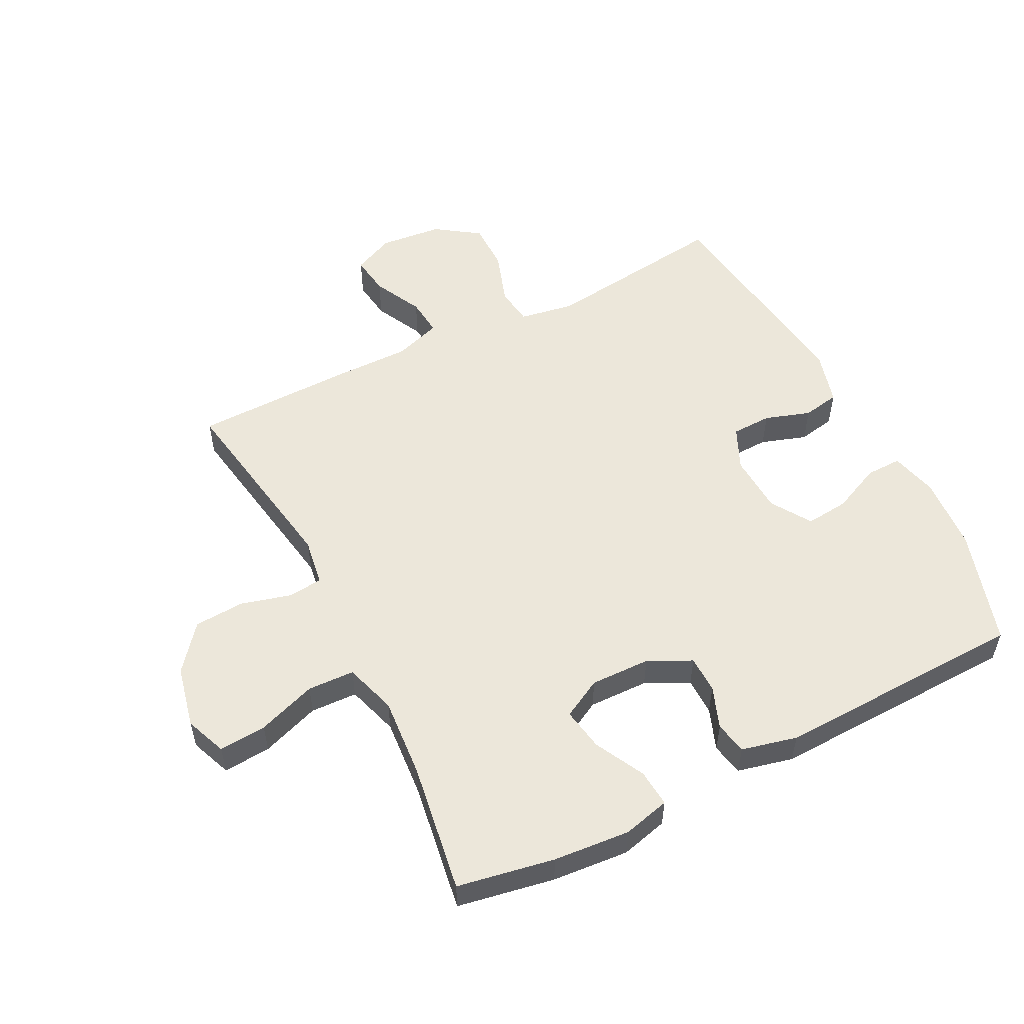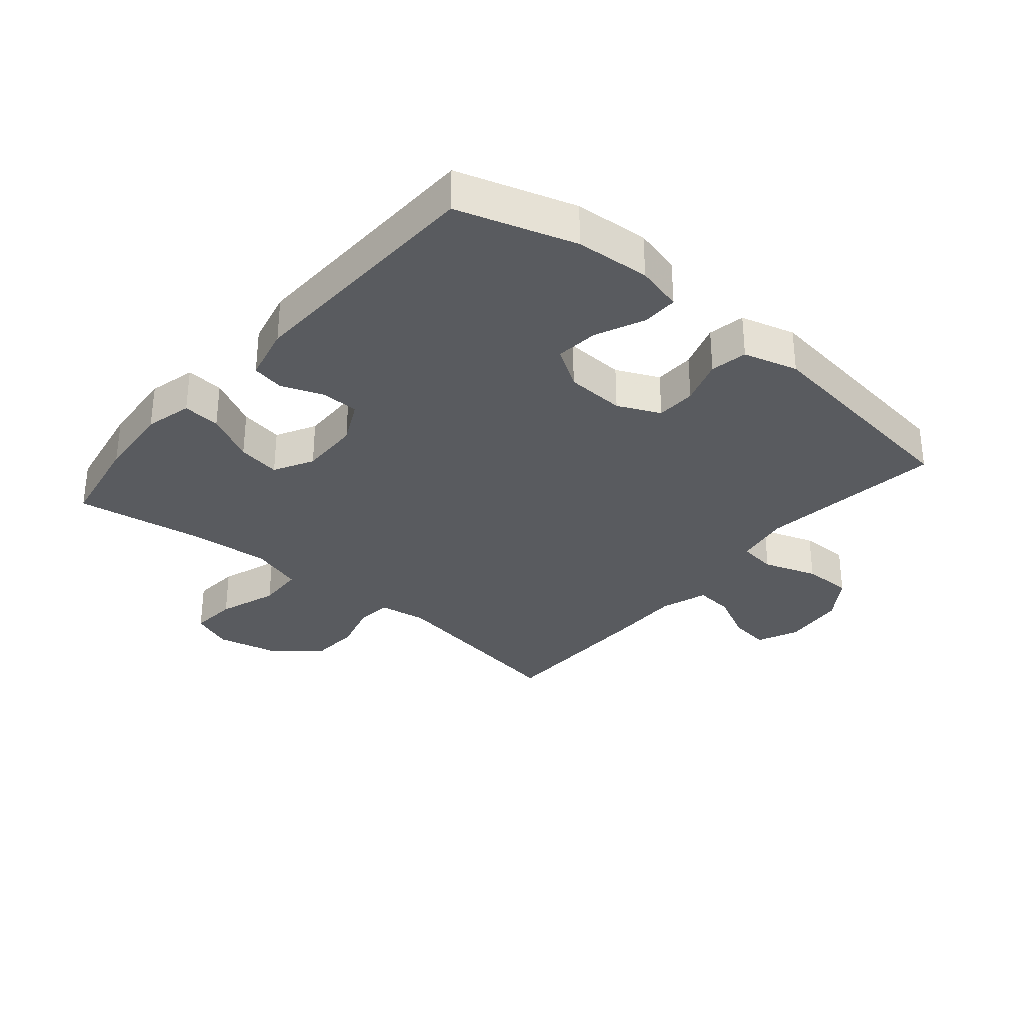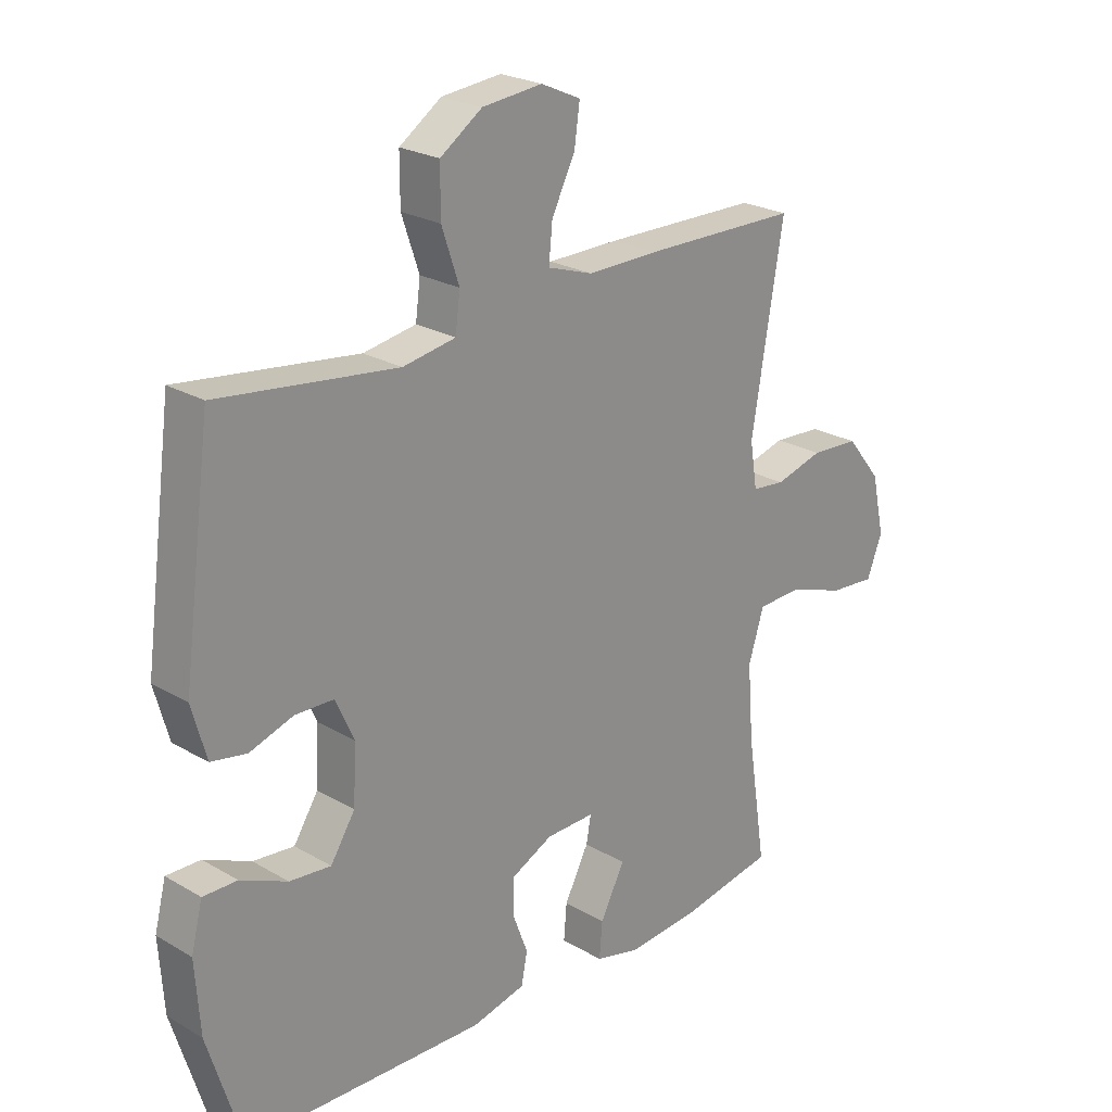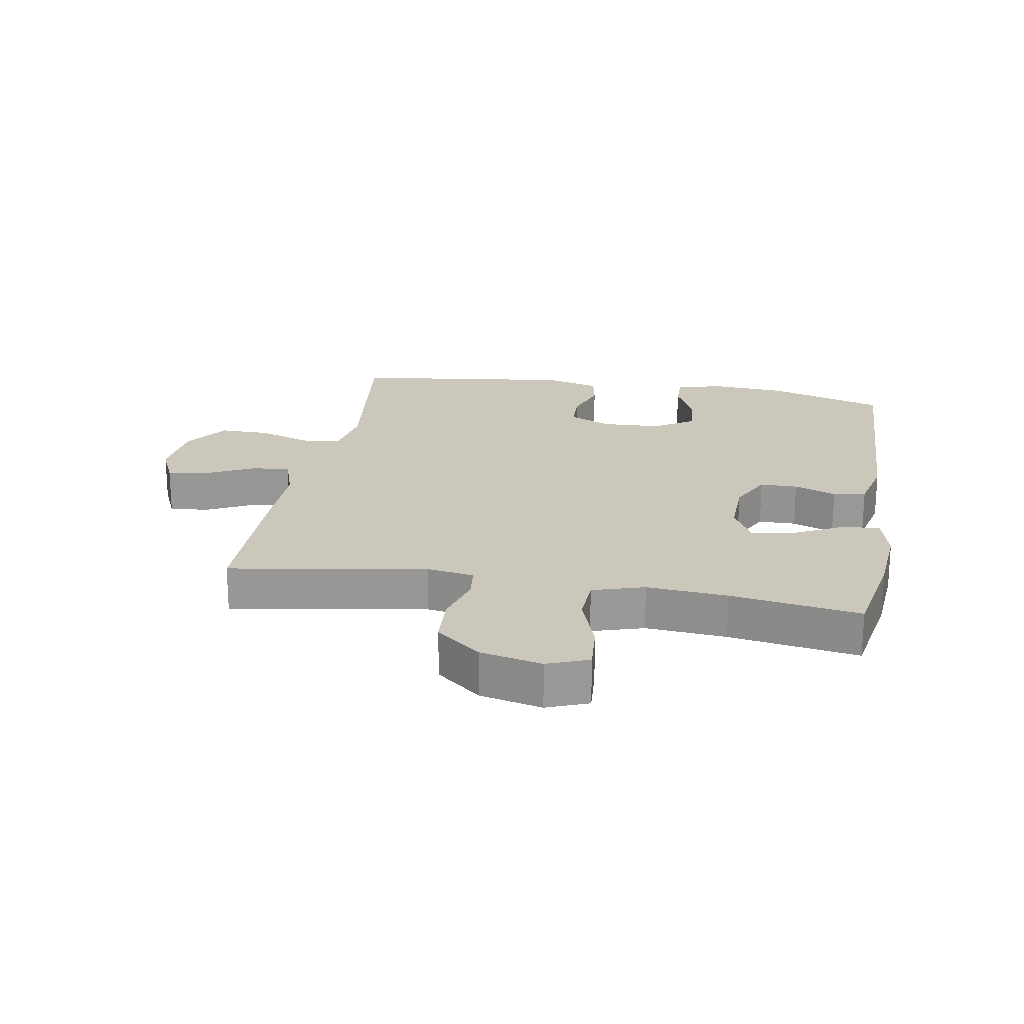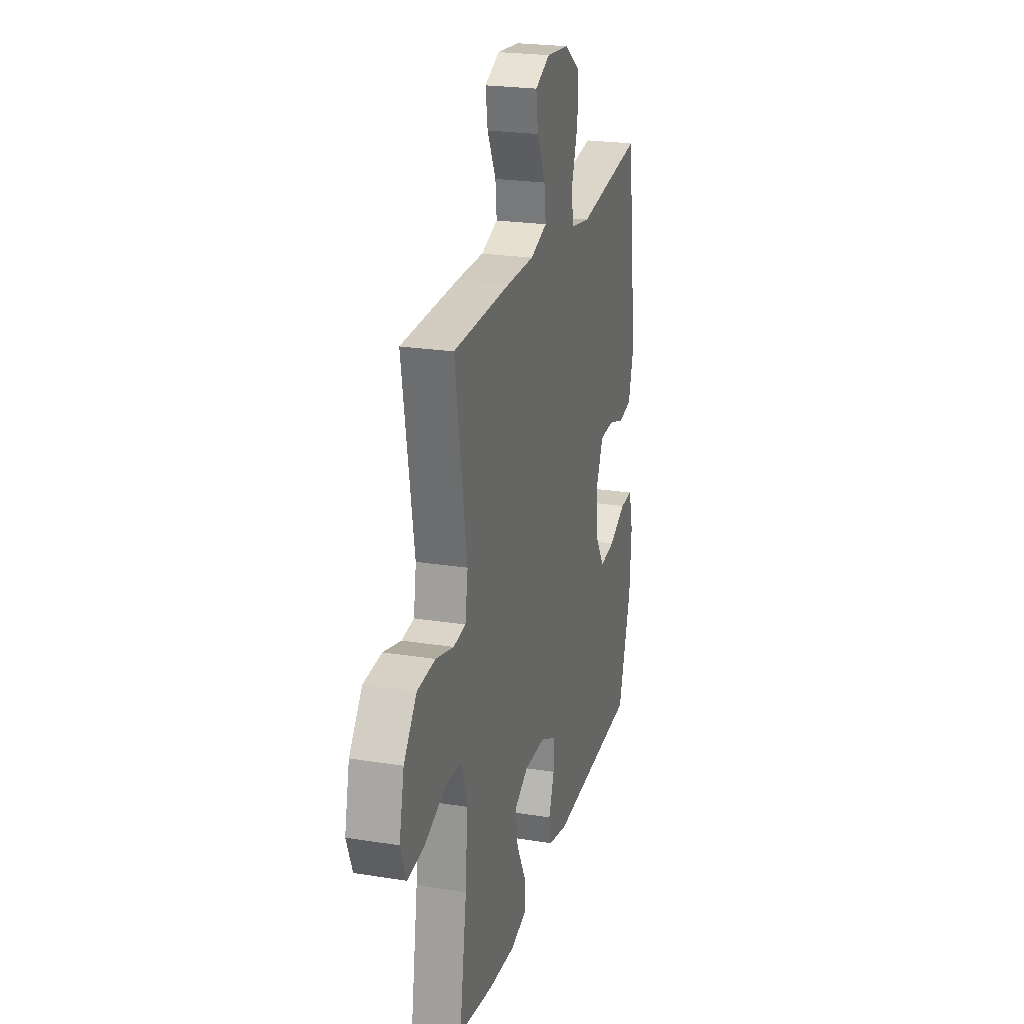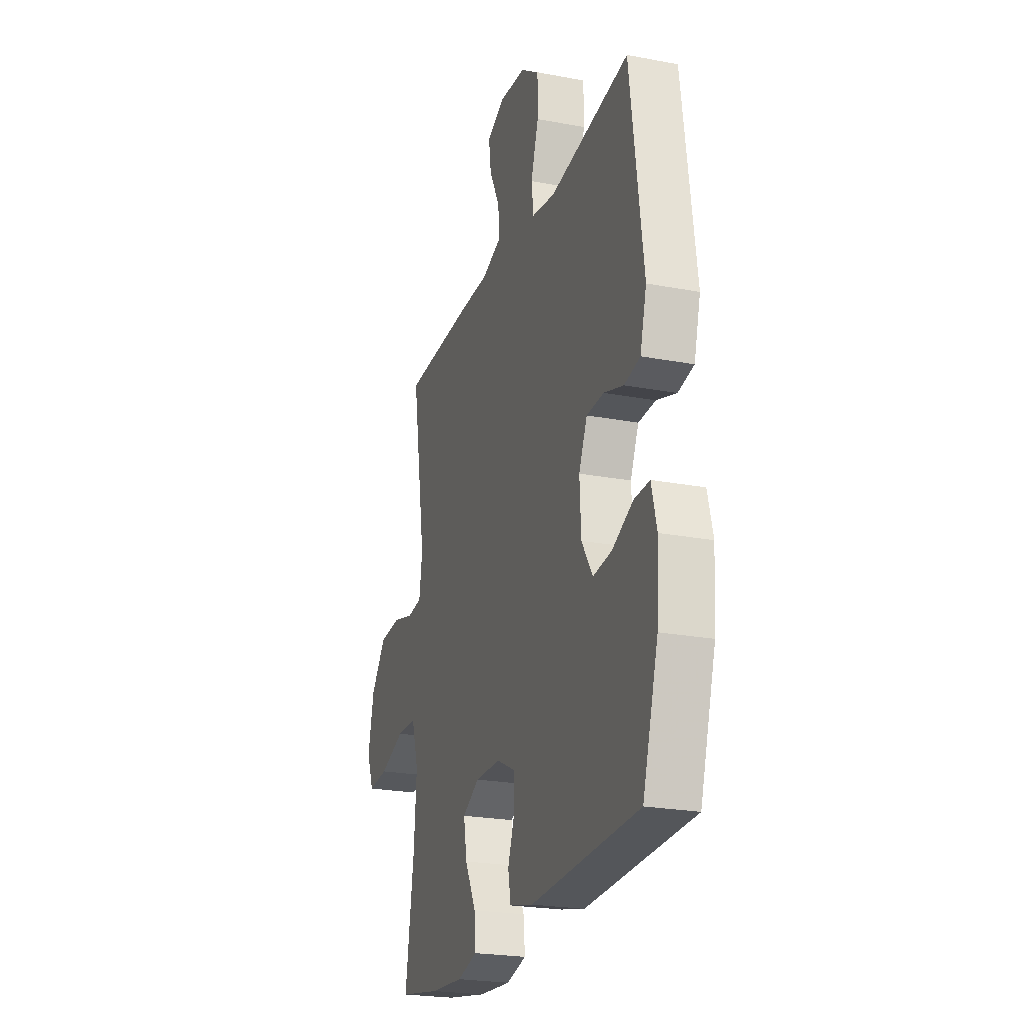
<metadata>
{"format":"obj","ext":"obj","renderer":"f3d","projection":"perspective","resolution":1024,"background":"white","views":[{"elev":54.1,"azim":153.1,"up":"+Y"},{"elev":-32.0,"azim":-130.1,"up":"+Y"},{"elev":23.9,"azim":-45.8,"up":"+Z"},{"elev":21.6,"azim":100.0,"up":"+Y"},{"elev":23.5,"azim":105.0,"up":"+Z"},{"elev":-23.5,"azim":-107.7,"up":"+Z"}]}
</metadata>
<code>
v 0.5 0.07 -0.5
v 0.345 0.07 -0.528
v 0.222 0.07 -0.538
v 0.147 0.07 -0.519
v 0.152 0.07 -0.459
v 0.193 0.07 -0.38
v 0.205 0.07 -0.311
v 0.142 0.07 -0.277
v 0.046 0.07 -0.279
v -0.023 0.07 -0.313
v -0.024 0.07 -0.373
v 0.001 0.07 -0.44
v -0.009 0.07 -0.492
v -0.098 0.07 -0.513
v -0.5 0.07 -0.5
v -0.558 0.07 -0.312
v -0.566 0.07 -0.193
v -0.547 0.07 -0.118
v -0.49 0.07 -0.119
v -0.412 0.07 -0.154
v -0.343 0.07 -0.161
v -0.302 0.07 -0.097
v -0.297 0.07 -0.002
v -0.328 0.07 0.066
v -0.392 0.07 0.068
v -0.465 0.07 0.044
v -0.524 0.07 0.055
v -0.548 0.07 0.142
v -0.5 0.07 0.5
v -0.203 0.07 0.462
v -0.115 0.07 0.477
v -0.107 0.07 0.538
v -0.136 0.07 0.624
v -0.136 0.07 0.703
v -0.066 0.07 0.751
v 0.034 0.07 0.761
v 0.1 0.07 0.731
v 0.091 0.07 0.667
v 0.052 0.07 0.589
v 0.046 0.07 0.528
v 0.121 0.07 0.503
v 0.241 0.07 0.504
v 0.5 0.07 0.5
v 0.447 0.07 0.185
v 0.459 0.07 0.109
v 0.514 0.07 0.103
v 0.594 0.07 0.125
v 0.675 0.07 0.12
v 0.733 0.07 0.048
v 0.755 0.07 -0.051
v 0.729 0.07 -0.117
v 0.653 0.07 -0.111
v 0.559 0.07 -0.078
v 0.484 0.07 -0.081
v 0.458 0.07 -0.164
v 0.468 0.07 -0.292
v 0.5 0 -0.5
v 0.345 0 -0.528
v 0.222 0 -0.538
v 0.147 0 -0.519
v 0.152 0 -0.459
v 0.193 0 -0.38
v 0.205 0 -0.311
v 0.142 0 -0.277
v 0.046 0 -0.279
v -0.023 0 -0.313
v -0.024 0 -0.373
v 0.001 0 -0.44
v -0.009 0 -0.492
v -0.098 0 -0.513
v -0.5 0 -0.5
v -0.558 0 -0.312
v -0.566 0 -0.193
v -0.547 0 -0.118
v -0.49 0 -0.119
v -0.412 0 -0.154
v -0.343 0 -0.161
v -0.302 0 -0.097
v -0.297 0 -0.002
v -0.328 0 0.066
v -0.392 0 0.068
v -0.465 0 0.044
v -0.524 0 0.055
v -0.548 0 0.142
v -0.5 0 0.5
v -0.203 0 0.462
v -0.115 0 0.477
v -0.107 0 0.538
v -0.136 0 0.624
v -0.136 0 0.703
v -0.066 0 0.751
v 0.034 0 0.761
v 0.1 0 0.731
v 0.091 0 0.667
v 0.052 0 0.589
v 0.046 0 0.528
v 0.121 0 0.503
v 0.241 0 0.504
v 0.5 0 0.5
v 0.447 0 0.185
v 0.459 0 0.109
v 0.514 0 0.103
v 0.594 0 0.125
v 0.675 0 0.12
v 0.733 0 0.048
v 0.755 0 -0.051
v 0.729 0 -0.117
v 0.653 0 -0.111
v 0.559 0 -0.078
v 0.484 0 -0.081
v 0.458 0 -0.164
v 0.468 0 -0.292
f 50 51 52 53
f 50 53 54
f 49 50 54
f 46 47 48 49
f 45 46 49 54
f 44 45 54 55
f 41 42 43 44
f 40 41 44 55
f 36 37 38 39
f 36 39 40
f 35 36 40
f 32 33 34 35
f 31 32 35 40
f 27 28 29 30
f 25 26 27 30
f 24 25 30 31
f 23 24 31 40
f 17 18 19 20
f 17 20 21
f 16 17 21
f 15 16 21
f 14 15 21 22
f 11 12 13 14
f 10 11 14 22
f 3 4 5 6
f 3 6 7
f 56 1 2 3
f 56 3 7
f 55 56 7 8
f 40 55 8 9
f 22 23 40
f 9 10 22 40
f 109 108 107 106
f 110 109 106
f 110 106 105
f 105 104 103 102
f 110 105 102 101
f 111 110 101 100
f 100 99 98 97
f 111 100 97 96
f 95 94 93 92
f 96 95 92
f 96 92 91
f 91 90 89 88
f 96 91 88 87
f 86 85 84 83
f 86 83 82 81
f 87 86 81 80
f 96 87 80 79
f 76 75 74 73
f 77 76 73
f 77 73 72
f 77 72 71
f 78 77 71 70
f 70 69 68 67
f 78 70 67 66
f 62 61 60 59
f 63 62 59
f 59 58 57 112
f 63 59 112
f 64 63 112 111
f 65 64 111 96
f 96 79 78
f 96 78 66 65
f 1 57 58 2
f 2 58 59 3
f 3 59 60 4
f 4 60 61 5
f 5 61 62 6
f 6 62 63 7
f 7 63 64 8
f 8 64 65 9
f 9 65 66 10
f 10 66 67 11
f 11 67 68 12
f 12 68 69 13
f 13 69 70 14
f 14 70 71 15
f 15 71 72 16
f 16 72 73 17
f 17 73 74 18
f 18 74 75 19
f 19 75 76 20
f 20 76 77 21
f 21 77 78 22
f 22 78 79 23
f 23 79 80 24
f 24 80 81 25
f 25 81 82 26
f 26 82 83 27
f 27 83 84 28
f 28 84 85 29
f 29 85 86 30
f 30 86 87 31
f 31 87 88 32
f 32 88 89 33
f 33 89 90 34
f 34 90 91 35
f 35 91 92 36
f 36 92 93 37
f 37 93 94 38
f 38 94 95 39
f 39 95 96 40
f 40 96 97 41
f 41 97 98 42
f 42 98 99 43
f 43 99 100 44
f 44 100 101 45
f 45 101 102 46
f 46 102 103 47
f 47 103 104 48
f 48 104 105 49
f 49 105 106 50
f 50 106 107 51
f 51 107 108 52
f 52 108 109 53
f 53 109 110 54
f 54 110 111 55
f 55 111 112 56
f 56 112 57 1

</code>
